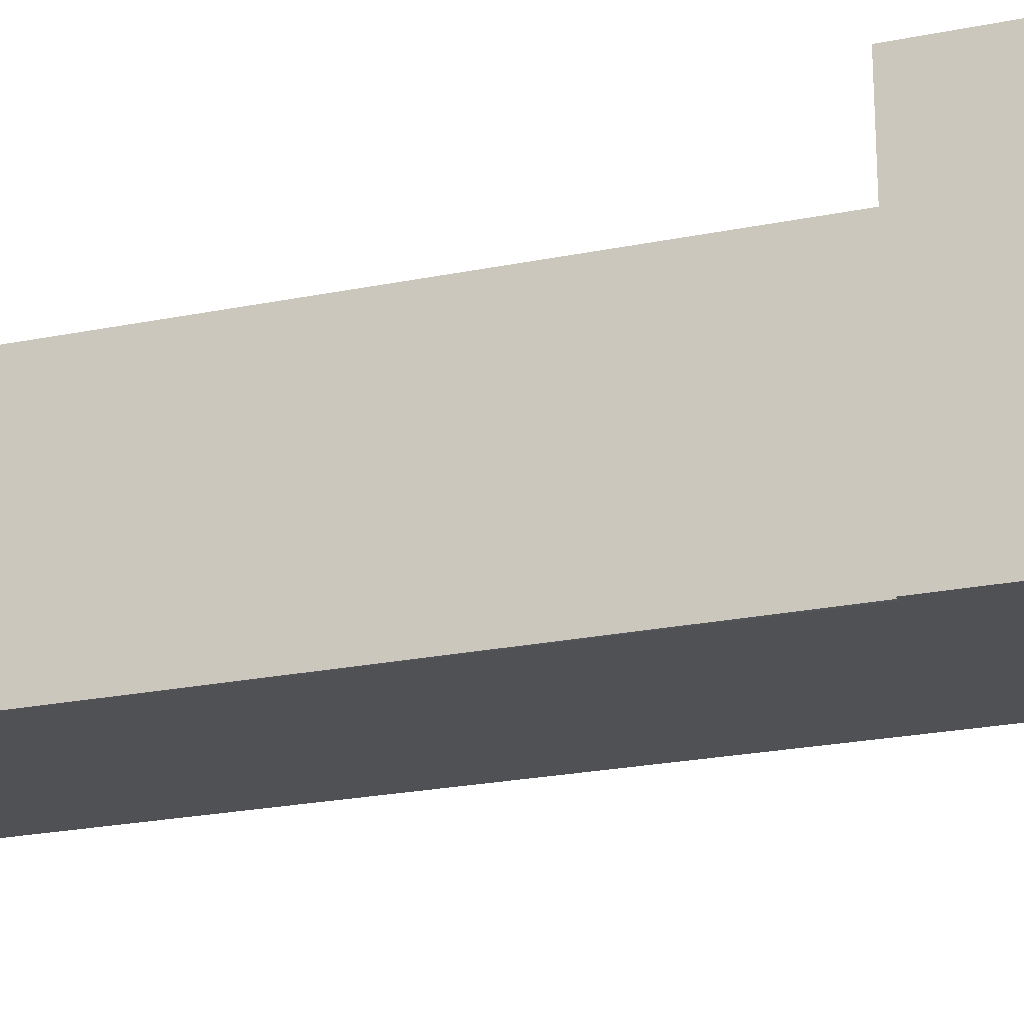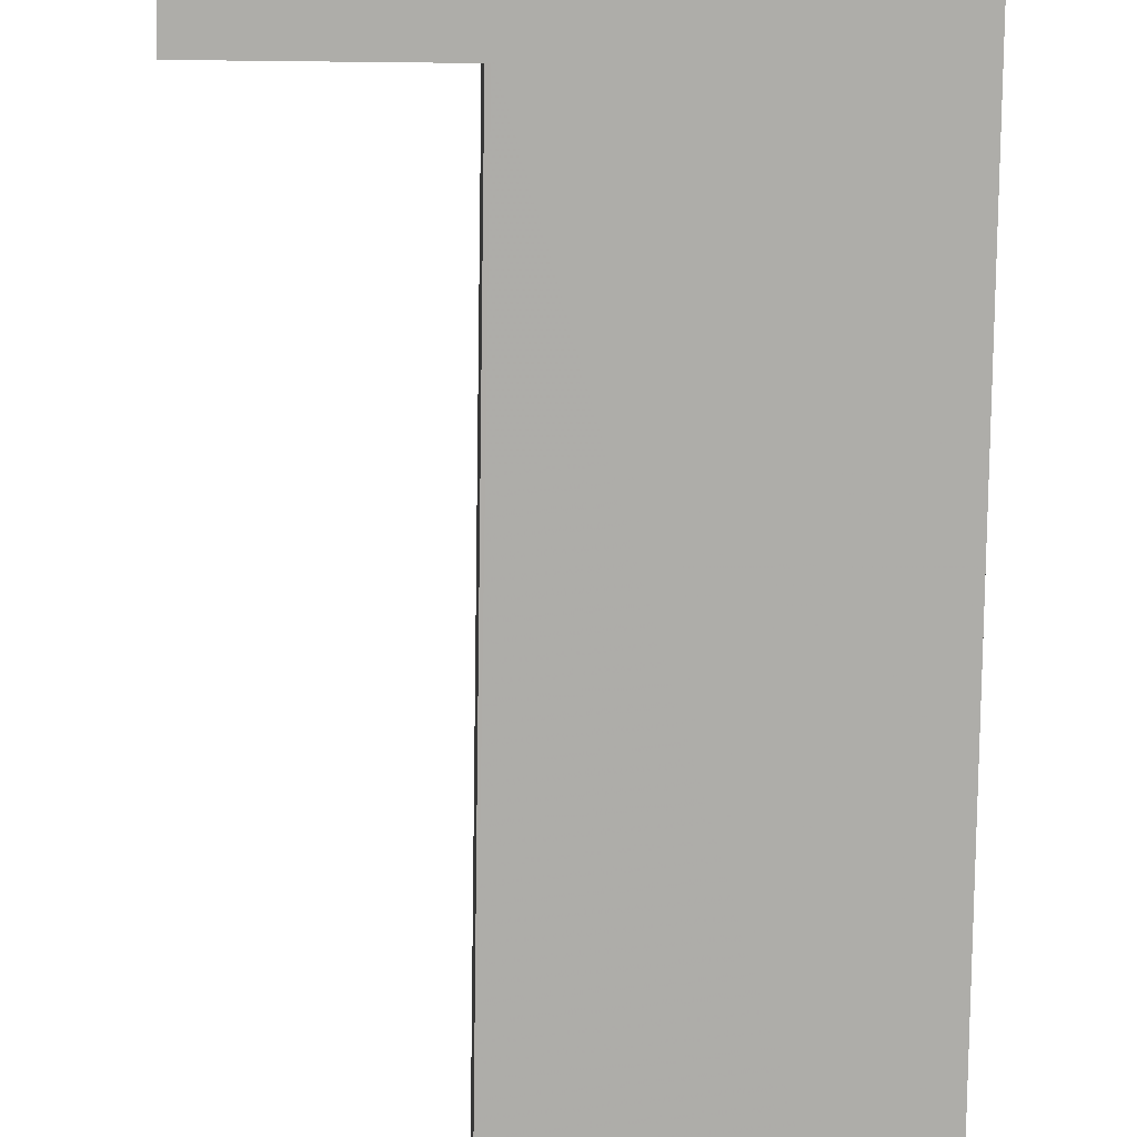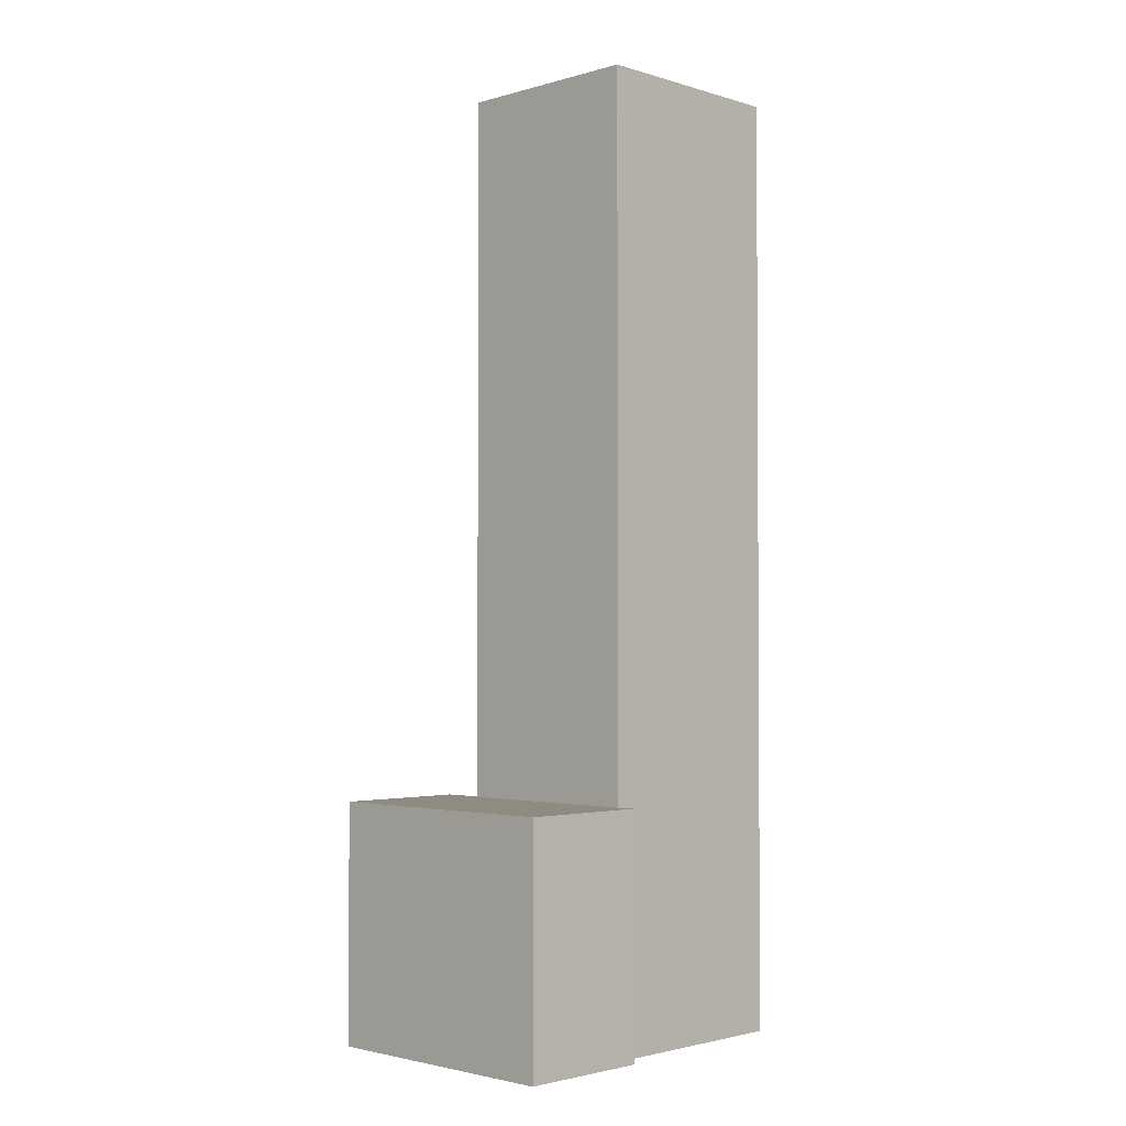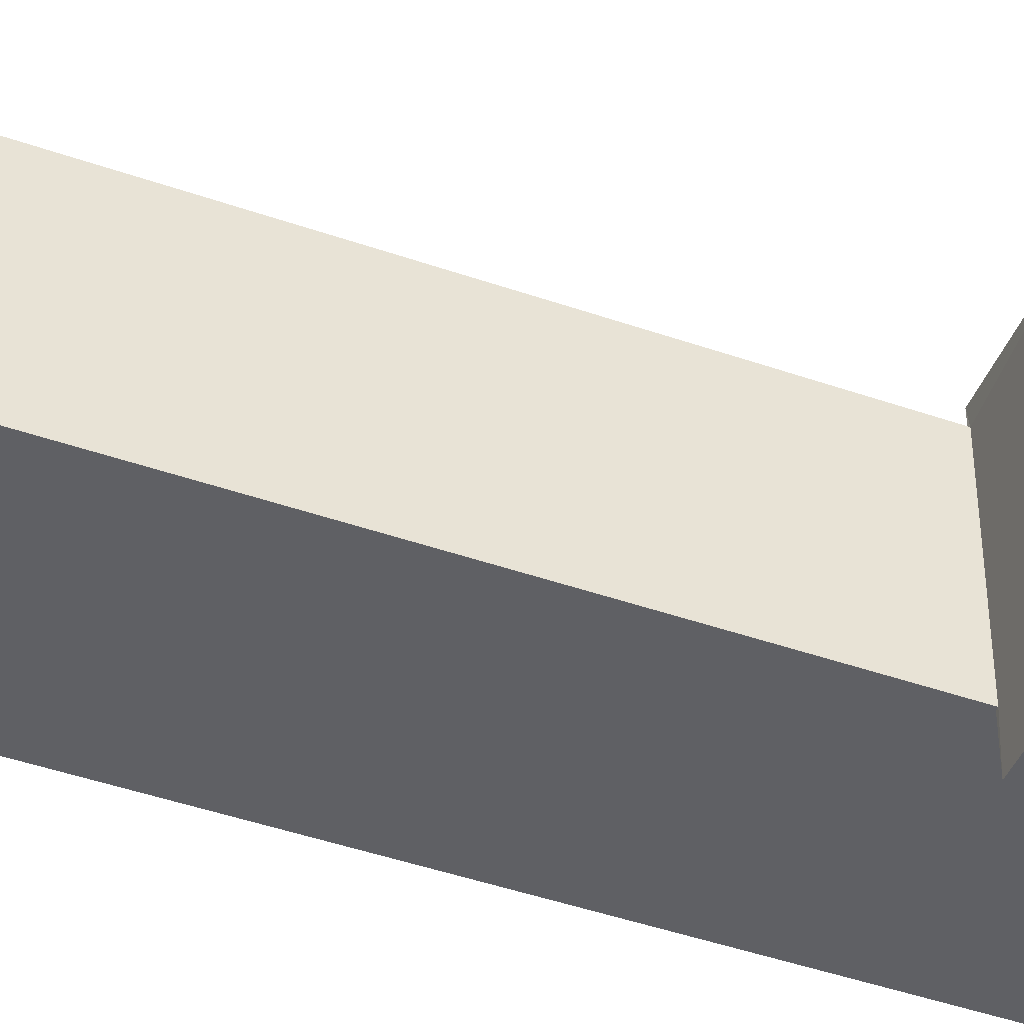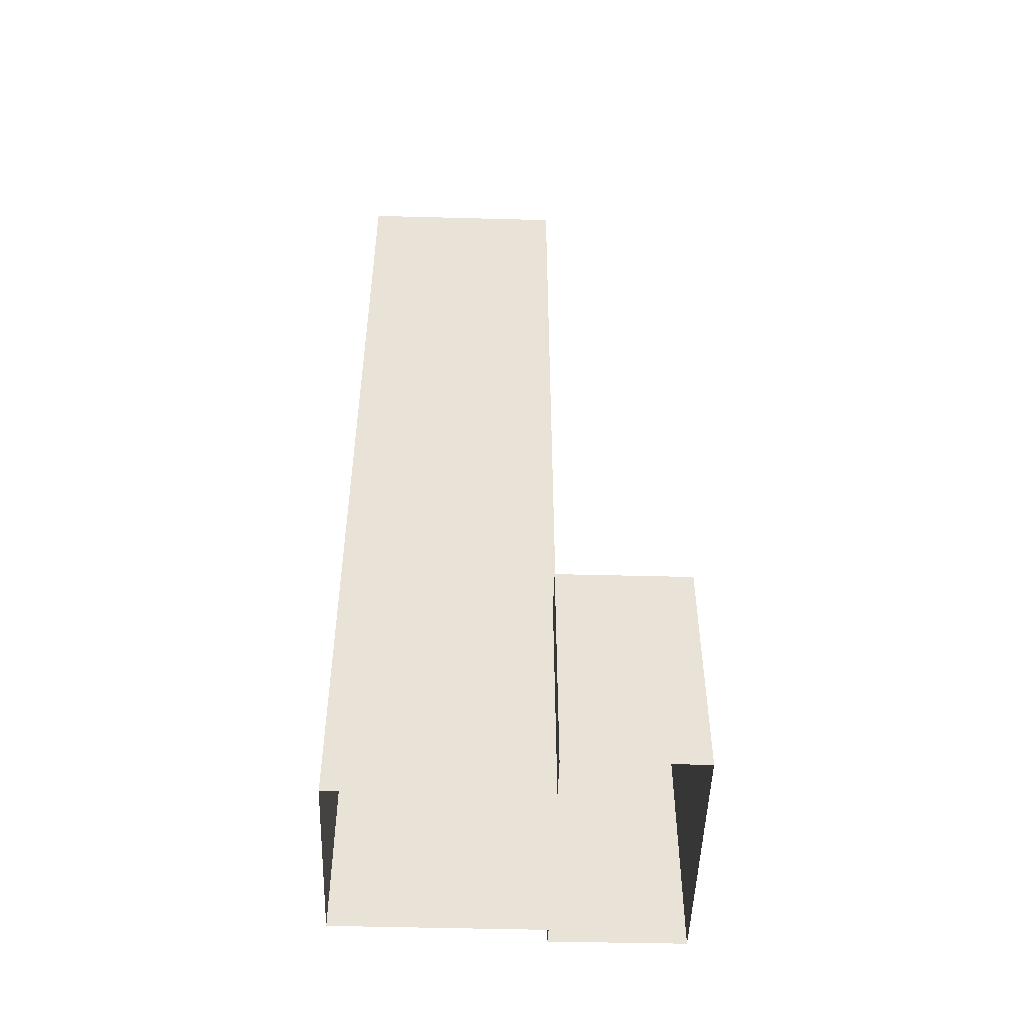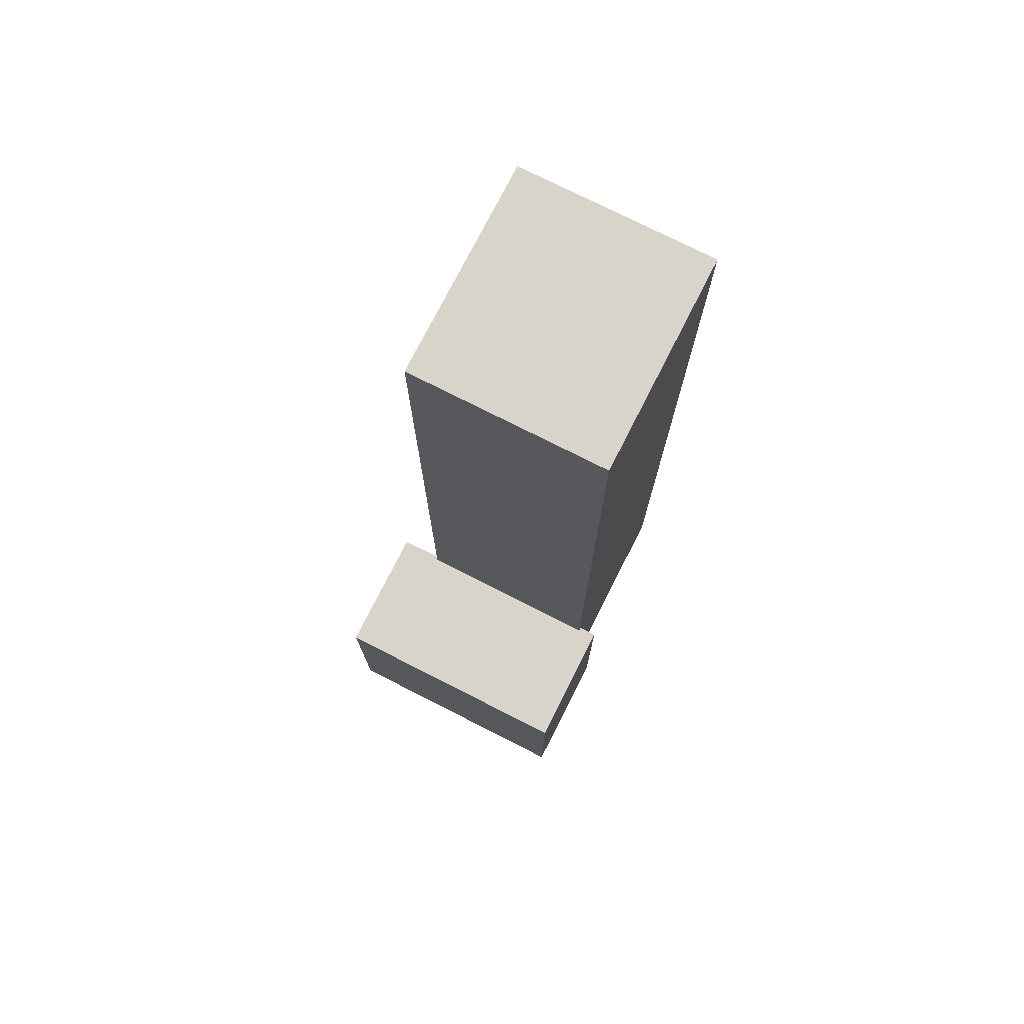
<metadata>
{"format":"obj","ext":"obj","renderer":"f3d","projection":"perspective","resolution":1024,"background":"white","views":[{"elev":-20.9,"azim":110.8,"up":"+Y"},{"elev":-76.9,"azim":179.2,"up":"+Y"},{"elev":-2.3,"azim":133.0,"up":"+Z"},{"elev":-46.4,"azim":68.4,"up":"+Y"},{"elev":-49.2,"azim":-3.0,"up":"+Z"},{"elev":75.4,"azim":115.5,"up":"+Z"}]}
</metadata>
<code>
v -3.718e+05 -1.047e+05 28.48
v -3.718e+05 -1.047e+05 28.48
v -3.718e+05 -1.047e+05 28.48
v -3.718e+05 -1.047e+05 28.48
v -3.718e+05 -1.047e+05 28.48
v -3.718e+05 -1.047e+05 28.48
v -3.718e+05 -1.047e+05 28.48
v -3.718e+05 -1.047e+05 28.48
v -3.718e+05 -1.047e+05 36.42
v -3.718e+05 -1.047e+05 36.42
v -3.718e+05 -1.047e+05 36.42
v -3.718e+05 -1.047e+05 36.42
v -3.718e+05 -1.047e+05 36.42
v -3.718e+05 -1.047e+05 36.42
v -3.718e+05 -1.047e+05 36.42
v -3.718e+05 -1.047e+05 36.42
v -3.718e+05 -1.047e+05 60.08
v -3.718e+05 -1.047e+05 60.08
v -3.718e+05 -1.047e+05 60.08
v -3.718e+05 -1.047e+05 60.08
f 1 2 3
f 4 5 6
f 3 2 5
f 2 7 8
f 6 5 8
f 5 2 8
f 9 10 11
f 10 9 12
f 13 14 15
f 16 12 15
f 14 16 15
f 15 12 9
f 17 18 19
f 20 17 19
f 3 13 19
f 19 13 20
f 3 5 13
f 20 13 15
f 13 4 14
f 13 5 4
f 18 1 3
f 19 18 3
f 15 17 20
f 15 9 17
f 12 6 8
f 12 16 6
f 2 10 7
f 2 11 10
f 2 1 11
f 1 18 11
f 11 17 9
f 11 18 17
f 12 8 7
f 10 12 7
f 16 4 6
f 16 14 4

</code>
